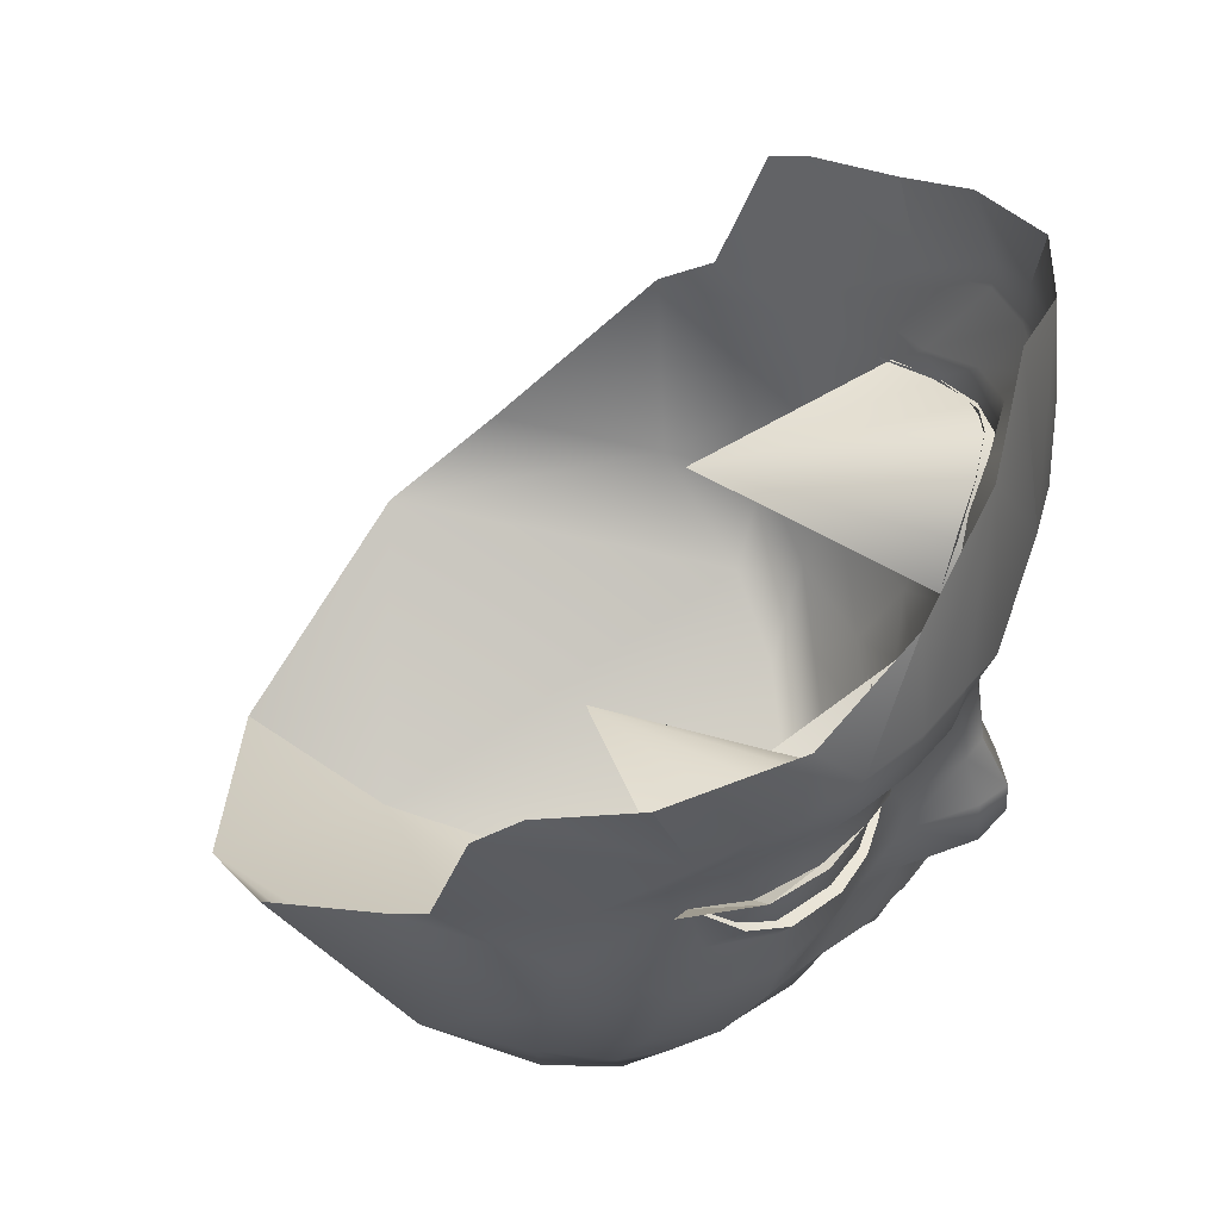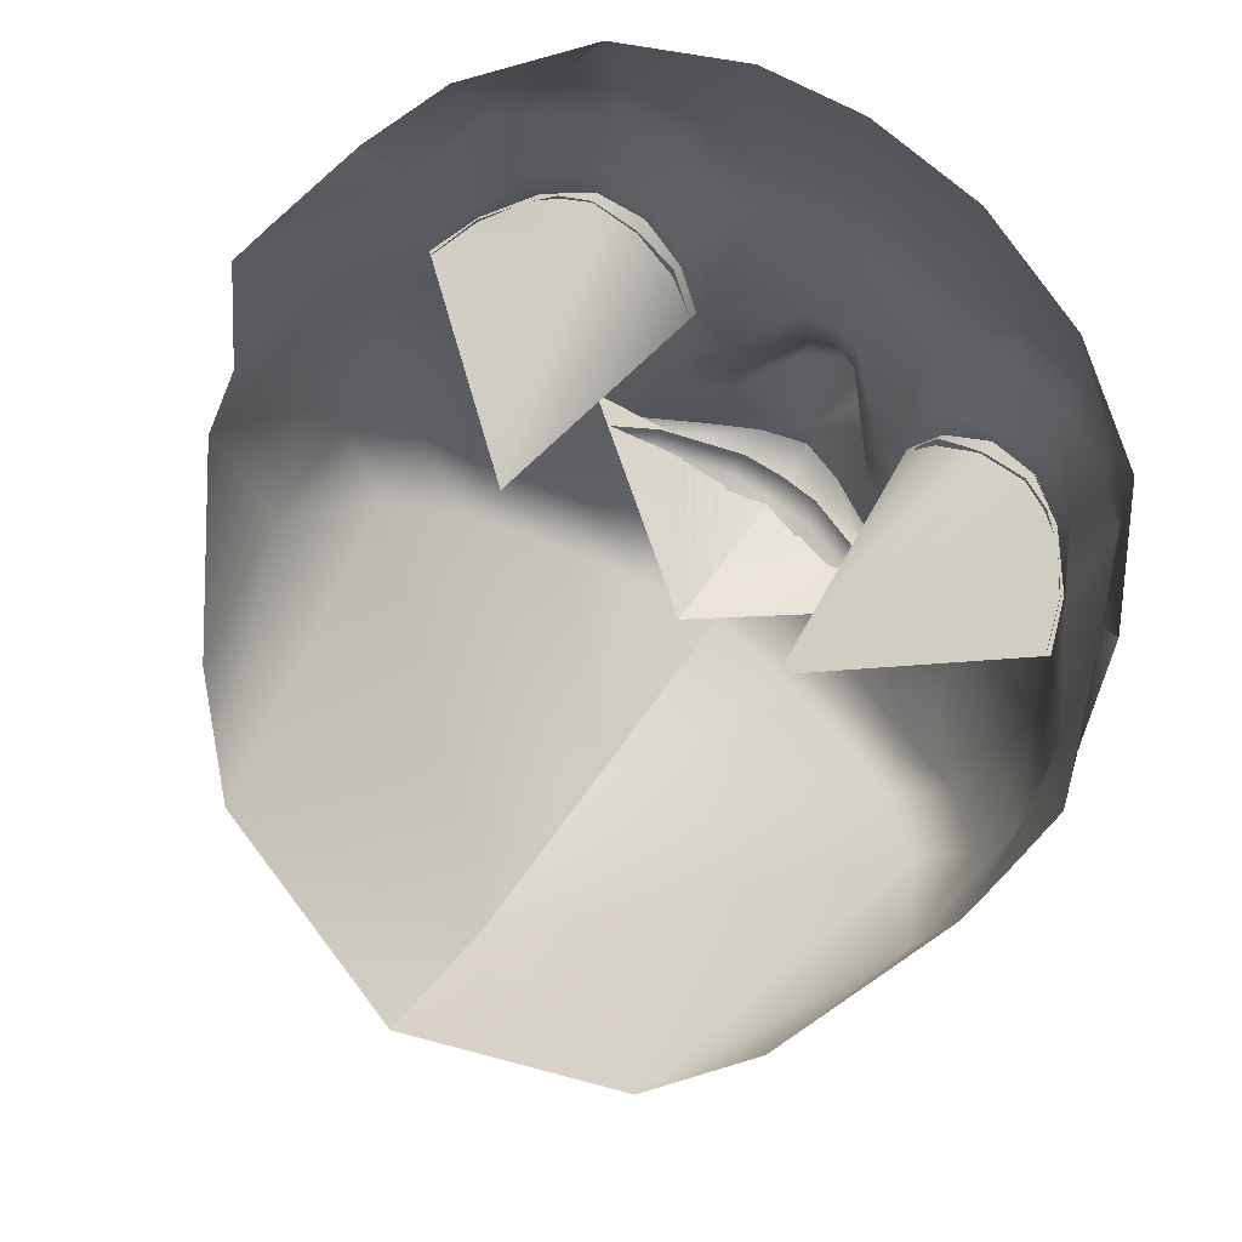
<metadata>
{"format":"obj","ext":"obj","renderer":"f3d","projection":"perspective","resolution":1024,"background":"white","views":[{"elev":49.1,"azim":-72.2,"up":"+Y"},{"elev":72.0,"azim":-144.9,"up":"+Y"}]}
</metadata>
<code>
g mei_head
v 0.2809 7.228 1.427
v 0.3532 7.249 1.391
v 0.2782 7.229 1.34
v 0.1038 7.188 1.492
v 0.2809 7.228 1.427
v 0.1063 7.189 1.284
v -4.136e-25 7.181 1.496
v 0.1038 7.188 1.492
v -4.136e-25 7.177 1.285
v -0.1063 7.189 1.284
v -0.1038 7.188 1.492
v -0.1038 7.188 1.492
v -0.2782 7.229 1.34
v -0.2809 7.228 1.427
v -0.2809 7.228 1.427
v -0.3532 7.249 1.391
v -0.2809 7.228 1.427
v -0.3561 7.247 1.389
v 0.2809 7.228 1.427
v 0.3561 7.247 1.389
v 0.3532 7.249 1.391
v 0.3532 7.249 1.391
v 0.3561 7.247 1.389
v 0.2809 7.228 1.427
v -0.0004696 7.338 1.625
v -0.08485 7.431 1.737
v -4.366e-11 7.441 1.776
v -0.179 7.391 1.589
v -0.0004696 7.338 1.625
v -0.1045 7.238 1.602
v -0.0004696 7.338 1.625
v -0.001259 7.237 1.634
v -0.179 7.391 1.589
v -0.0004696 7.338 1.625
v -0.2216 7.226 1.545
v -0.2216 7.226 1.545
v -0.3391 7.24 1.472
v -0.2857 7.426 1.526
v -0.4422 7.297 1.441
v -0.4296 7.406 1.467
v -0.5701 7.393 1.419
v -0.4295 7.546 1.523
v -0.2872 7.555 1.548
v -0.1622 7.503 1.591
v -0.179 7.391 1.589
v -0.08485 7.431 1.737
v -0.07501 7.533 1.728
v -4.366e-11 7.441 1.776
v -4.366e-11 7.524 1.772
v -0.05809 7.651 1.687
v -4.366e-11 7.655 1.707
v -0.1817 7.625 1.585
v -0.0655 7.818 1.664
v -1.241e-24 7.82 1.682
v -0.2292 8.06 1.693
v -1.241e-24 8.143 1.711
v -1.241e-24 8.292 1.751
v -0.3189 7.702 1.536
v -0.2656 7.75 1.561
v -0.2349 7.888 1.579
v -0.2959 7.981 1.576
v -0.3246 7.865 1.586
v -0.2959 7.981 1.576
v -0.3469 7.757 1.569
v -0.4449 7.661 1.503
v -0.433 7.757 1.569
v -0.5325 7.759 1.546
v -0.6057 7.56 1.452
v -0.6123 7.677 1.438
v -0.6123 7.677 1.438
v -0.6607 7.789 1.481
v -0.7709 7.613 1.283
v -0.7423 7.765 1.33
v -0.6123 7.677 1.438
v -0.7239 7.828 1.407
v -0.7605 7.903 1.302
v -0.7464 7.393 1.221
v -0.897 7.817 1.099
v -0.5567 7.206 1.326
v -0.4422 7.297 1.441
v -0.8883 7.626 1.061
v -0.8727 7.967 1.147
v -0.7306 8.006 1.377
v -0.7158 7.922 1.416
v -0.6492 8.057 1.506
v -0.6288 7.96 1.518
v -0.5412 8.075 1.585
v -0.5324 7.979 1.577
v -0.3992 8.055 1.589
v -0.4244 7.95 1.598
v -0.374 8.125 1.691
v -0.5318 8.17 1.651
v -0.6531 8.18 1.586
v -0.7435 8.179 1.5
v -0.8222 8.12 1.332
v -0.9244 7.918 0.8558
v -0.9605 8.221 0.956
v -0.9225 8.278 1.048
v -0.8689 8.32 1.263
v -0.9037 7.849 0.7657
v -0.8326 7.376 0.774
v -0.7203 7.484 0.3951
v -0.5343 7.326 0.1973
v -0.828 7.386 1.018
v -0.7181 7.157 0.9908
v -1.241e-24 6.889 0.36
v -0.7126 7.243 1.149
v -0.5836 7.012 1.12
v -1.241e-24 6.889 0.36
v -0.5732 7.107 1.221
v -0.3531 7.134 1.408
v -0.3391 7.24 1.472
v -0.3789 6.982 1.313
v -0.3903 6.894 1.21
v -1.241e-24 6.889 0.36
v -0.1946 6.822 1.272
v -1.241e-24 6.889 0.36
v 3.638e-11 6.79 1.307
v -0.0001987 6.883 1.438
v -0.2092 6.921 1.4
v -0.001712 7.039 1.522
v -0.2126 7.103 1.464
v -0.1043 7.056 1.496
v -0.001993 7.105 1.582
v -0.127 7.122 1.552
v -0.2345 7.16 1.488
v -0.2449 7.208 1.494
v -0.127 7.122 1.552
v -1.241e-24 6.889 0.36
v -1.241e-24 7.096 0.03909
v -0.3391 7.24 1.472
v -0.2216 7.226 1.545
v -0.2449 7.208 1.494
v -0.2216 7.226 1.545
v -0.1045 7.238 1.602
v -0.118 7.179 1.523
v -1.241e-24 7.226 1.129
v -0.001936 7.172 1.553
v -0.001259 7.237 1.634
v -0.3391 7.24 1.472
v -1.241e-24 7.226 1.129
v -0.4422 7.297 1.441
v -0.3246 7.865 1.586
v -0.2656 7.75 1.561
v -0.3381 7.881 0.9662
v -0.4244 7.95 1.598
v -0.3381 7.881 0.9662
v -0.5324 7.979 1.577
v -0.6288 7.96 1.518
v -0.3381 7.881 0.9662
v -0.7158 7.922 1.416
v -0.7605 7.903 1.302
v -0.7368 7.95 1.451
v -0.6288 7.96 1.518
v -0.7158 7.922 1.416
v -0.3391 7.24 1.472
v -0.4422 7.297 1.441
v -1.241e-24 7.226 1.129
v -0.2449 7.208 1.494
v -1.241e-24 7.226 1.129
v -0.118 7.179 1.523
v -0.001936 7.172 1.553
v -1.241e-24 7.226 1.129
v -0.7158 7.922 1.416
v -0.7605 7.903 1.302
v -0.7368 7.95 1.451
v -0.7605 7.903 1.302
v -0.7605 7.903 1.302
v -0.7158 7.922 1.416
v -0.7368 7.95 1.451
v -0.7605 7.903 1.302
v -0.8358 7.97 1.298
v -0.0004696 7.338 1.625
v -4.366e-11 7.441 1.776
v 0.08485 7.435 1.737
v 0.1787 7.398 1.589
v -0.0004696 7.338 1.625
v 0.08485 7.435 1.737
v 0.1021 7.239 1.602
v -0.001259 7.237 1.634
v -0.0004696 7.338 1.625
v 0.1787 7.398 1.589
v 0.2194 7.229 1.544
v -0.0004696 7.338 1.625
v 0.3366 7.247 1.47
v 0.2194 7.229 1.544
v 0.2851 7.433 1.525
v 0.4393 7.306 1.437
v 0.4276 7.413 1.465
v 0.5688 7.397 1.417
v 0.4296 7.547 1.523
v 0.2873 7.56 1.548
v 0.1622 7.51 1.591
v 0.1787 7.398 1.589
v 0.3189 7.703 1.536
v 0.1817 7.631 1.585
v 0.6059 7.56 1.452
v 0.4449 7.661 1.503
v 0.6123 7.677 1.438
v 0.7464 7.393 1.221
v 0.7709 7.613 1.283
v 0.6123 7.677 1.438
v 0.5552 7.211 1.325
v 0.4393 7.306 1.437
v 0.3469 7.758 1.569
v 0.433 7.757 1.569
v 0.5325 7.759 1.546
v 0.6607 7.789 1.481
v 0.2656 7.751 1.561
v 0.7423 7.765 1.33
v 0.6123 7.677 1.438
v 0.7239 7.828 1.407
v 0.7605 7.903 1.302
v 0.897 7.817 1.099
v 0.8883 7.626 1.061
v 0.0655 7.818 1.664
v 0.05809 7.653 1.687
v 0.2349 7.888 1.579
v 0.2292 8.063 1.693
v 0.3246 7.865 1.586
v 0.2959 7.981 1.576
v 0.4244 7.95 1.598
v 0.3992 8.055 1.589
v 0.5324 7.984 1.577
v 0.5412 8.076 1.585
v 0.6312 7.96 1.518
v 0.374 8.136 1.691
v 0.5318 8.181 1.651
v 0.6492 8.045 1.506
v 0.7158 7.922 1.416
v 0.6531 8.191 1.586
v 0.7306 7.982 1.377
v 0.7435 8.186 1.5
v 0.8727 7.967 1.147
v 0.8222 8.12 1.332
v 0.9244 7.918 0.8558
v 0.9605 8.221 0.956
v 0.9225 8.278 1.048
v 0.8689 8.32 1.263
v 0.9037 7.849 0.7295
v 0.8326 7.376 0.774
v 0.7203 7.484 0.3951
v 0.5343 7.326 0.1973
v 0.828 7.386 1.018
v 0.7181 7.157 0.9908
v -1.241e-24 6.889 0.36
v 0.7126 7.243 1.149
v 0.5836 7.012 1.12
v -1.241e-24 6.889 0.36
v 0.573 7.108 1.221
v 0.3512 7.139 1.406
v 0.3366 7.247 1.47
v 0.3789 6.982 1.313
v 0.3903 6.894 1.21
v -1.241e-24 6.889 0.36
v 0.1946 6.822 1.272
v -1.241e-24 6.889 0.36
v 3.638e-11 6.79 1.307
v -0.0001987 6.883 1.438
v 0.2089 6.921 1.4
v -0.001712 7.039 1.522
v 0.2104 7.104 1.464
v 0.1014 7.056 1.496
v -0.001993 7.105 1.582
v 0.1236 7.122 1.552
v 0.232 7.162 1.487
v 0.1236 7.122 1.552
v 0.2425 7.211 1.493
v 0.1236 7.122 1.552
v -1.241e-24 7.096 0.03909
v -1.241e-24 6.889 0.36
v 0.3366 7.247 1.47
v 0.2425 7.211 1.493
v 0.2194 7.229 1.544
v 0.1021 7.239 1.602
v 0.2194 7.229 1.544
v 0.1149 7.18 1.523
v -1.241e-24 7.226 1.129
v -0.001936 7.172 1.553
v -0.001259 7.237 1.634
v 0.3366 7.247 1.47
v -1.241e-24 7.226 1.129
v 0.4393 7.306 1.437
v 0.1236 7.122 1.552
v -0.001993 7.105 1.582
v -0.001936 7.172 1.553
v 0.1236 7.122 1.552
v 0.1149 7.18 1.523
v 0.2425 7.211 1.493
v 0.3246 7.865 1.586
v 0.3381 7.881 0.9662
v 0.2656 7.751 1.561
v 0.4244 7.95 1.598
v 0.3381 7.881 0.9662
v 0.5324 7.984 1.577
v 0.6312 7.96 1.518
v 0.3381 7.881 0.9662
v 0.7158 7.922 1.416
v 0.7605 7.903 1.302
v 0.7368 7.95 1.451
v 0.7158 7.922 1.416
v 0.6312 7.96 1.518
v -0.001936 7.172 1.553
v -1.241e-24 7.226 1.129
v 0.1149 7.18 1.523
v -1.241e-24 7.226 1.129
v 0.2425 7.211 1.493
v 0.3366 7.247 1.47
v 0.4393 7.306 1.437
v -1.241e-24 7.226 1.129
v 0.7158 7.922 1.416
v 0.7368 7.95 1.451
v 0.7605 7.903 1.302
v 0.7605 7.903 1.302
v 0.7158 7.922 1.416
v 0.7605 7.903 1.302
v 0.7368 7.95 1.451
v 0.8358 7.97 1.298
v 0.7605 7.903 1.302
v 0.09587 7.252 1.526
v 0.1038 7.188 1.492
v -4.136e-25 7.181 1.496
v -4.136e-25 7.249 1.533
v -0.09587 7.252 1.526
v -0.1038 7.188 1.492
v 0.2784 7.278 1.459
v 0.1038 7.188 1.492
v 0.2809 7.228 1.427
v 0.3906 7.294 1.386
v 0.2809 7.228 1.427
v 0.3561 7.247 1.389
v -0.2784 7.278 1.459
v -0.1038 7.188 1.492
v -0.2809 7.228 1.427
v -0.3906 7.294 1.386
v -0.2809 7.228 1.427
v -0.3561 7.247 1.389
v 0.3561 7.247 1.389
v 0.2883 7.145 1.392
v 0.2809 7.228 1.427
v 0.118 7.094 1.425
v 0.1038 7.188 1.492
v -4.136e-25 7.087 1.437
v 1.164e-10 7.181 1.496
v -0.1038 7.188 1.492
v -0.118 7.094 1.425
v -0.2809 7.228 1.427
v -0.2883 7.145 1.392
v -0.3561 7.247 1.389
v 0.2782 7.229 1.34
v 0.3532 7.249 1.391
v 0.2809 7.228 1.427
v 0.1063 7.189 1.284
v 0.1038 7.188 1.492
v -4.136e-25 7.177 1.285
v 1.164e-10 7.181 1.496
v -0.1038 7.188 1.492
v -0.1063 7.189 1.284
v -0.2809 7.228 1.427
v -0.2782 7.229 1.34
v -0.3532 7.249 1.391
v -0.3561 7.247 1.389
v -0.3243 7.903 1.558
v -0.2907 7.816 1.557
v -0.3297 7.825 1.558
v -0.423 7.847 1.563
v -0.3882 7.937 1.564
v 0.7603 7.902 1.273
v 0.7129 7.879 1.403
v 0.7125 7.931 1.407
v 0.6499 7.947 1.488
v 0.6627 7.874 1.476
v 0.5351 7.864 1.543
v 0.5947 7.977 1.528
v -0.3798 8.256 1.707
v -0.2212 8.183 1.736
v -0.2292 8.06 1.693
v -0.374 8.125 1.691
v -0.5334 8.29 1.665
v -0.5318 8.17 1.651
v -0.6531 8.18 1.586
v -0.6584 8.28 1.59
v -0.7453 8.249 1.501
v -0.7435 8.179 1.5
v -0.8222 8.12 1.332
v -0.3992 8.055 1.589
v -0.2959 7.981 1.576
v -0.2212 8.183 1.736
v -0.2475 8.659 1.693
v 0 8.756 1.676
v -0.3798 8.256 1.707
v -0.5334 8.29 1.665
v -0.5127 8.539 1.636
v -0.6584 8.28 1.59
v -0.5127 8.539 1.636
v -0.7305 8.413 1.509
v -0.7453 8.249 1.501
v -0.8689 8.32 1.263
v -1.241e-24 8.292 1.751
v 0.2475 8.659 1.693
v 0.2212 8.191 1.736
v 0.3798 8.27 1.707
v 0.5334 8.304 1.665
v 0.5422 8.539 1.625
v 0.6584 8.294 1.59
v -1.241e-24 8.143 1.711
v -1.241e-24 7.82 1.682
v -4.366e-11 7.655 1.707
v -4.366e-11 7.524 1.772
v 0.07501 7.537 1.728
v -4.366e-11 7.441 1.776
v 0.08485 7.435 1.737
v 0.08485 7.435 1.737
v 0.1787 7.398 1.589
v -0.127 7.122 1.552
v -0.2449 7.208 1.494
v -0.118 7.179 1.523
v -0.001936 7.172 1.553
v -0.001993 7.105 1.582
v -0.3992 8.055 1.589
v -0.2959 7.981 1.576
v -0.2656 7.75 1.561
v -0.3469 7.757 1.569
v -0.3381 7.881 0.9662
v -0.433 7.757 1.569
v -0.5325 7.759 1.546
v -0.6607 7.789 1.481
v -0.7239 7.828 1.407
v -0.7605 7.903 1.302
v -0.5324 7.984 1.577
v -0.6288 7.96 1.518
v -0.6373 7.968 1.538
v -0.7368 7.95 1.451
v 0.3798 8.27 1.707
v 0.2292 8.063 1.693
v 0.2212 8.191 1.736
v 0.374 8.136 1.691
v 0.5334 8.304 1.665
v 0.5318 8.181 1.651
v 0.6531 8.191 1.586
v 0.6584 8.294 1.59
v 0.7453 8.258 1.501
v 0.7435 8.186 1.5
v 0.8222 8.12 1.332
v 0.2656 7.751 1.561
v 0.3381 7.881 0.9662
v 0.3469 7.758 1.569
v 0.433 7.757 1.569
v 0.5325 7.759 1.546
v 0.6607 7.789 1.481
v 0.7239 7.828 1.407
v 0.7605 7.903 1.302
v 0.5324 7.984 1.577
v 0.6373 7.968 1.538
v 0.6312 7.96 1.518
v 0.7368 7.95 1.451
v 0.5422 8.539 1.625
v 0.7709 8.413 1.436
v 0.7453 8.258 1.501
v 0.8689 8.32 1.263
v -0.423 7.847 1.563
v -0.4219 7.957 1.565
v -0.3882 7.937 1.564
v -0.5351 7.864 1.543
v -0.5263 7.987 1.556
v -0.5947 7.977 1.528
v -0.6499 7.947 1.488
v -0.5255 7.758 1.521
v -0.4271 7.758 1.55
v -0.3297 7.825 1.558
v -0.3472 7.759 1.551
v -0.2744 7.752 1.55
v -0.2907 7.816 1.557
v -0.6627 7.874 1.476
v -0.6657 7.796 1.447
v -0.715 7.823 1.38
v -0.7129 7.879 1.403
v -0.7125 7.931 1.407
v -0.7603 7.902 1.273
v 0.5351 7.864 1.543
v 0.5263 7.987 1.556
v 0.5947 7.977 1.528
v 0.4219 7.957 1.565
v 0.423 7.847 1.562
v 0.3243 7.903 1.558
v 0.5255 7.758 1.521
v 0.6627 7.874 1.476
v 0.6657 7.796 1.447
v 0.715 7.823 1.38
v 0.7129 7.879 1.403
v 0.7603 7.902 1.273
v 0.4271 7.758 1.55
v 0.3297 7.825 1.558
v 0.2678 7.752 1.542
v 0.3472 7.759 1.551
g mei_head_0
f 3 2 1
f 3 5 4
f 6 3 4
f 6 8 7
f 9 6 7
f 10 9 7
f 11 10 7
f 13 10 12
f 14 13 12
f 16 13 15
f 18 16 17
f 21 20 19
f 24 23 22
f 27 26 25
f 29 26 28
f 32 31 30
f 30 34 33
f 35 30 33
f 37 36 33
f 38 37 33
f 39 37 38
f 40 39 38
f 41 39 40
f 42 40 38
f 40 42 41
f 43 42 38
f 43 38 44
f 38 45 44
f 46 44 45
f 47 44 46
f 47 46 48
f 49 47 48
f 50 47 49
f 50 44 47
f 51 50 49
f 44 52 43
f 50 52 44
f 50 51 53
f 53 52 50
f 51 54 53
f 53 54 55
f 54 56 55
f 56 57 55
f 43 52 58
f 42 43 58
f 59 52 53
f 52 59 58
f 60 59 53
f 55 60 53
f 55 61 60
f 60 62 59
f 63 62 60
f 59 64 58
f 65 58 64
f 65 42 58
f 66 65 64
f 67 65 66
f 42 65 68
f 68 65 69
f 70 65 67
f 70 67 71
f 42 68 41
f 72 68 70
f 73 72 70
f 73 74 71
f 75 73 71
f 75 76 73
f 77 41 68
f 72 77 68
f 78 72 73
f 73 76 78
f 41 77 79
f 41 79 80
f 72 81 77
f 81 72 78
f 82 78 76
f 83 82 76
f 84 83 76
f 85 83 84
f 85 84 86
f 87 85 86
f 88 87 86
f 89 87 88
f 90 89 88
f 89 91 87
f 91 92 87
f 92 85 87
f 93 85 92
f 85 93 83
f 93 94 83
f 83 94 82
f 82 94 95
f 78 82 96
f 82 97 96
f 95 97 82
f 98 97 95
f 95 99 98
f 100 78 96
f 81 78 100
f 101 81 100
f 101 100 102
f 103 101 102
f 104 81 101
f 77 81 104
f 105 101 103
f 105 104 101
f 106 105 103
f 77 104 107
f 107 104 105
f 107 79 77
f 108 107 105
f 105 109 108
f 110 79 107
f 110 107 108
f 111 79 110
f 79 111 39
f 111 112 39
f 113 110 108
f 113 111 110
f 114 113 108
f 108 115 114
f 114 116 113
f 114 117 116
f 117 118 116
f 118 119 116
f 116 120 113
f 119 120 116
f 113 120 111
f 119 121 120
f 111 122 112
f 120 122 111
f 121 123 120
f 123 122 120
f 123 121 124
f 125 123 124
f 123 125 122
f 125 126 122
f 122 126 112
f 112 126 127
f 126 128 127
f 130 129 103
f 133 132 131
f 135 134 133
f 136 135 133
f 137 136 133
f 137 138 136
f 138 135 136
f 139 135 138
f 141 133 140
f 141 140 142
f 145 144 143
f 147 143 146
f 147 146 148
f 150 148 149
f 150 149 151
f 150 151 152
f 155 154 153
f 158 157 156
f 160 156 159
f 160 159 161
f 163 161 162
f 166 165 164
f 169 168 167
f 172 171 170
f 175 174 173
f 178 177 176
f 181 180 179
f 179 183 182
f 184 179 182
f 186 185 182
f 185 187 182
f 185 188 187
f 188 189 187
f 188 190 189
f 189 191 187
f 191 189 190
f 191 192 187
f 187 192 193
f 194 187 193
f 192 191 195
f 196 193 192
f 196 192 195
f 197 191 190
f 191 198 195
f 198 191 197
f 198 197 199
f 190 200 197
f 200 201 197
f 197 201 202
f 200 190 203
f 203 190 204
f 195 198 205
f 198 206 205
f 198 207 206
f 198 202 207
f 207 202 208
f 205 209 195
f 201 210 202
f 211 210 208
f 210 212 208
f 213 212 210
f 209 196 195
f 201 214 210
f 213 210 214
f 201 215 214
f 215 201 200
f 196 209 216
f 196 216 217
f 196 217 193
f 209 218 216
f 218 219 216
f 220 218 209
f 220 221 218
f 221 219 218
f 221 220 222
f 223 221 222
f 219 221 223
f 223 222 224
f 225 223 224
f 225 224 226
f 227 219 223
f 227 223 225
f 228 227 225
f 229 225 226
f 229 228 225
f 230 229 226
f 229 231 228
f 232 229 230
f 231 229 232
f 232 230 213
f 233 231 232
f 234 232 213
f 233 232 234
f 214 234 213
f 233 234 235
f 234 214 236
f 237 234 236
f 237 235 234
f 237 238 235
f 239 235 238
f 214 240 236
f 214 215 240
f 215 241 240
f 240 241 242
f 241 243 242
f 215 244 241
f 215 200 244
f 241 245 243
f 244 245 241
f 245 246 243
f 244 200 247
f 244 247 245
f 203 247 200
f 247 248 245
f 249 245 248
f 203 250 247
f 247 250 248
f 203 251 250
f 251 203 188
f 252 251 188
f 250 253 248
f 251 253 250
f 253 254 248
f 255 248 254
f 256 254 253
f 257 254 256
f 258 257 256
f 259 258 256
f 260 256 253
f 260 259 256
f 260 253 251
f 261 259 260
f 262 251 252
f 262 260 251
f 263 261 260
f 262 263 260
f 261 263 264
f 263 265 264
f 265 263 262
f 266 262 252
f 266 267 262
f 266 252 268
f 269 266 268
f 271 270 243
f 274 273 272
f 276 275 273
f 275 277 273
f 277 278 273
f 279 278 277
f 275 279 277
f 275 280 279
f 273 282 281
f 281 282 283
f 286 285 284
f 288 286 287
f 289 288 287
f 292 291 290
f 290 294 293
f 293 294 295
f 295 297 296
f 296 297 298
f 298 297 299
f 302 301 300
f 305 304 303
f 307 306 305
f 309 306 308
f 308 310 307
f 313 312 311
f 316 315 314
f 319 318 317
f 322 321 320
f 323 322 320
f 322 323 324
f 325 322 324
f 320 327 326
f 327 328 326
f 326 330 329
f 330 331 329
f 333 324 332
f 334 333 332
f 336 332 335
f 337 336 335
f 340 339 338
f 341 339 340
f 342 341 340
f 343 341 342
f 344 343 342
f 343 344 345
f 346 343 345
f 346 345 347
f 348 346 347
f 348 347 349
f 352 351 350
f 352 350 353
f 354 352 353
f 354 353 355
f 356 354 355
f 357 356 355
f 358 357 355
f 359 357 358
f 360 359 358
f 361 359 360
f 362 359 361
f 365 364 363
f 365 363 366
f 363 367 366
f 370 369 368
f 370 371 369
f 371 372 369
f 373 372 371
f 374 373 371
f 377 376 375
f 378 377 375
f 378 375 379
f 380 378 379
f 381 380 379
f 382 381 379
f 382 383 381
f 383 384 381
f 384 383 385
f 387 55 386
f 55 91 386
f 57 388 55
f 389 388 57
f 390 389 57
f 389 391 388
f 392 391 389
f 393 392 389
f 394 392 393
f 396 394 395
f 394 396 397
f 397 396 398
f 397 398 95
f 400 390 399
f 401 400 399
f 402 400 401
f 402 403 400
f 403 404 400
f 403 405 404
f 401 399 219
f 399 406 219
f 406 407 219
f 407 216 219
f 407 408 216
f 408 217 216
f 217 408 409
f 410 217 409
f 410 409 411
f 412 410 411
f 193 217 410
f 193 410 413
f 193 413 414
f 417 416 415
f 418 417 415
f 419 418 415
f 421 420 90
f 62 421 90
f 424 423 422
f 424 425 423
f 424 426 425
f 424 427 426
f 424 428 427
f 424 429 428
f 432 431 430
f 433 431 432
f 436 435 434
f 435 437 434
f 434 437 438
f 437 439 438
f 439 440 438
f 440 441 438
f 442 441 440
f 443 442 440
f 442 443 444
f 447 446 445
f 448 446 447
f 449 446 448
f 450 446 449
f 451 446 450
f 452 446 451
f 455 454 453
f 455 456 454
f 405 458 457
f 458 405 459
f 458 459 460
f 460 459 235
g mei_head_1
f 463 462 461
f 461 462 464
f 462 465 464
f 465 466 464
f 464 466 467
f 461 464 468
f 469 461 468
f 470 461 469
f 471 470 469
f 471 472 470
f 470 472 473
f 464 474 468
f 474 464 467
f 468 474 475
f 475 474 476
f 474 467 477
f 474 477 476
f 467 478 477
f 476 477 479
f 477 478 479
f 482 481 480
f 481 483 480
f 483 484 480
f 483 485 484
f 480 484 486
f 487 480 486
f 487 486 488
f 487 488 489
f 490 487 489
f 490 489 491
f 484 492 486
f 485 493 484
f 484 493 492
f 494 493 485
f 493 495 492
f 494 495 493

</code>
